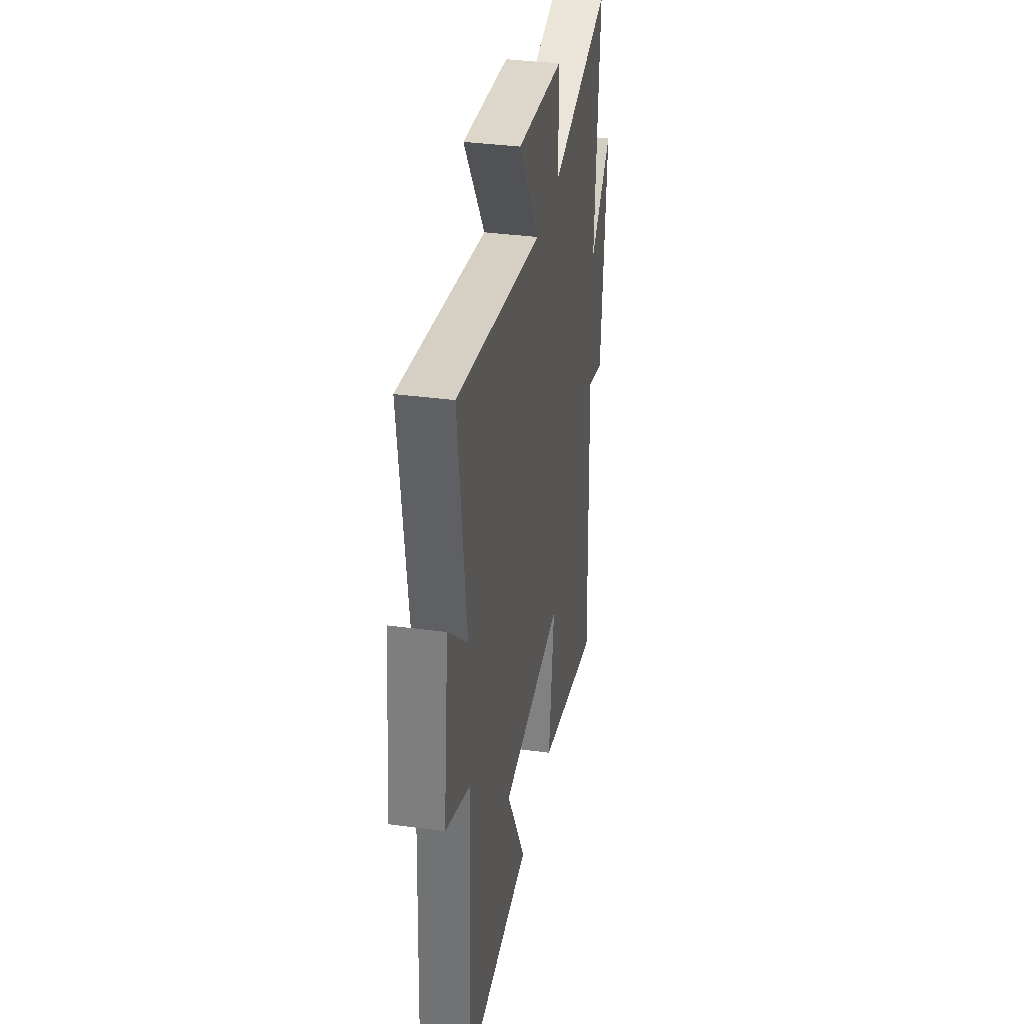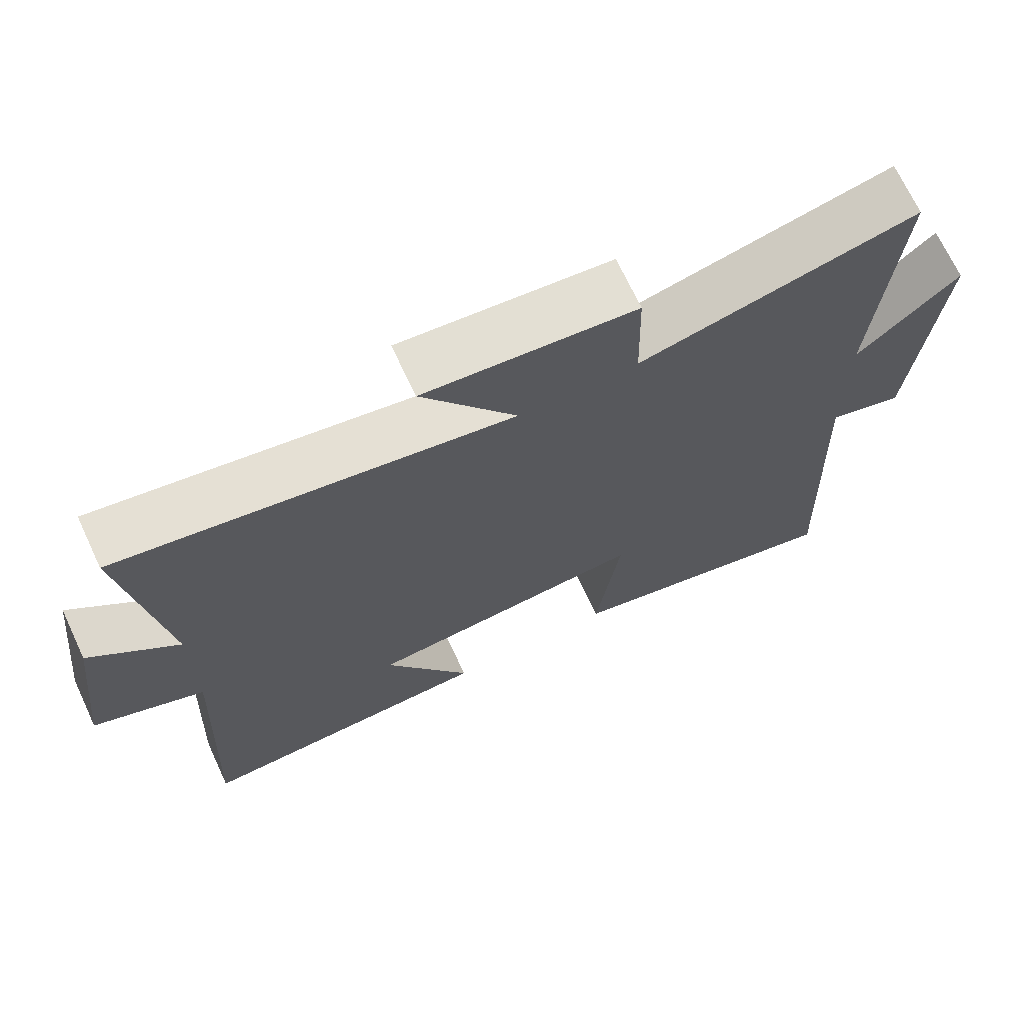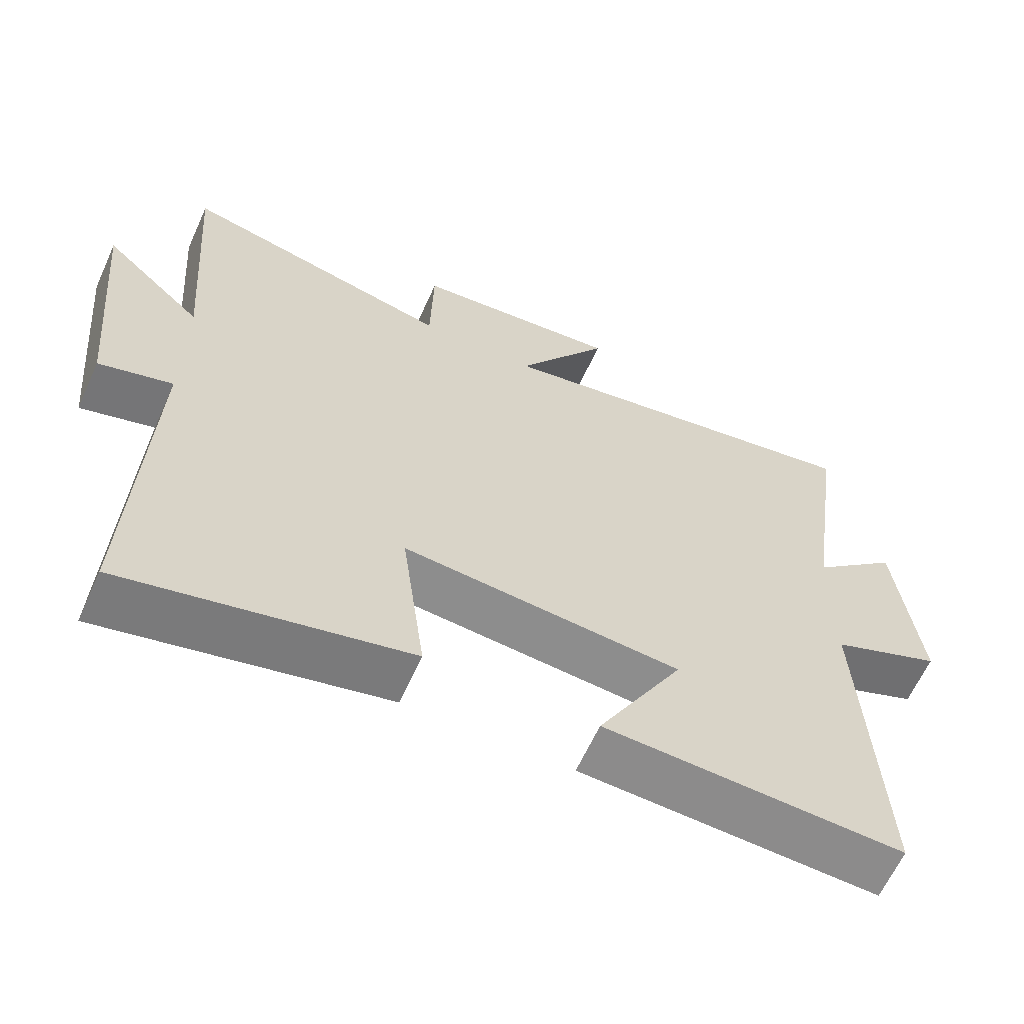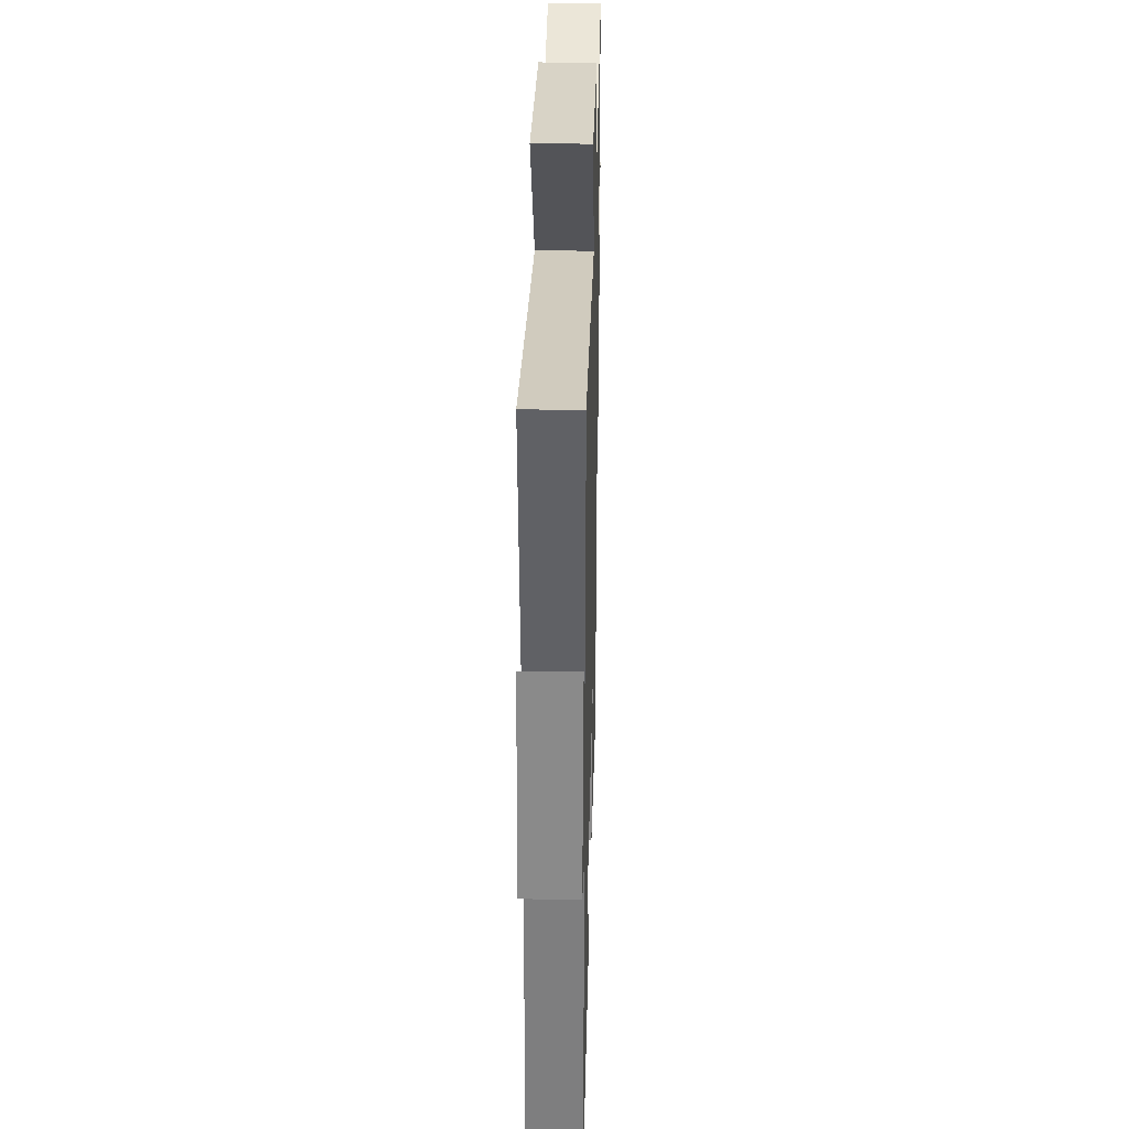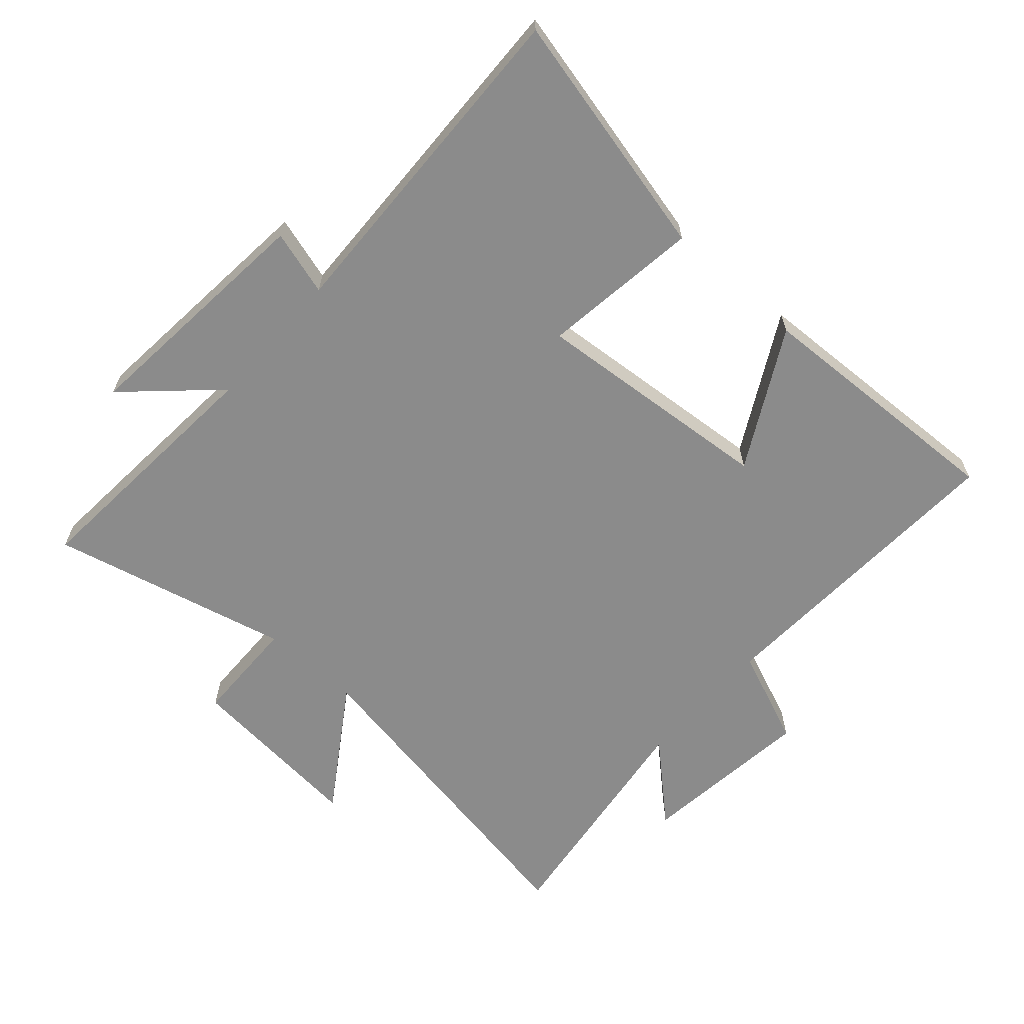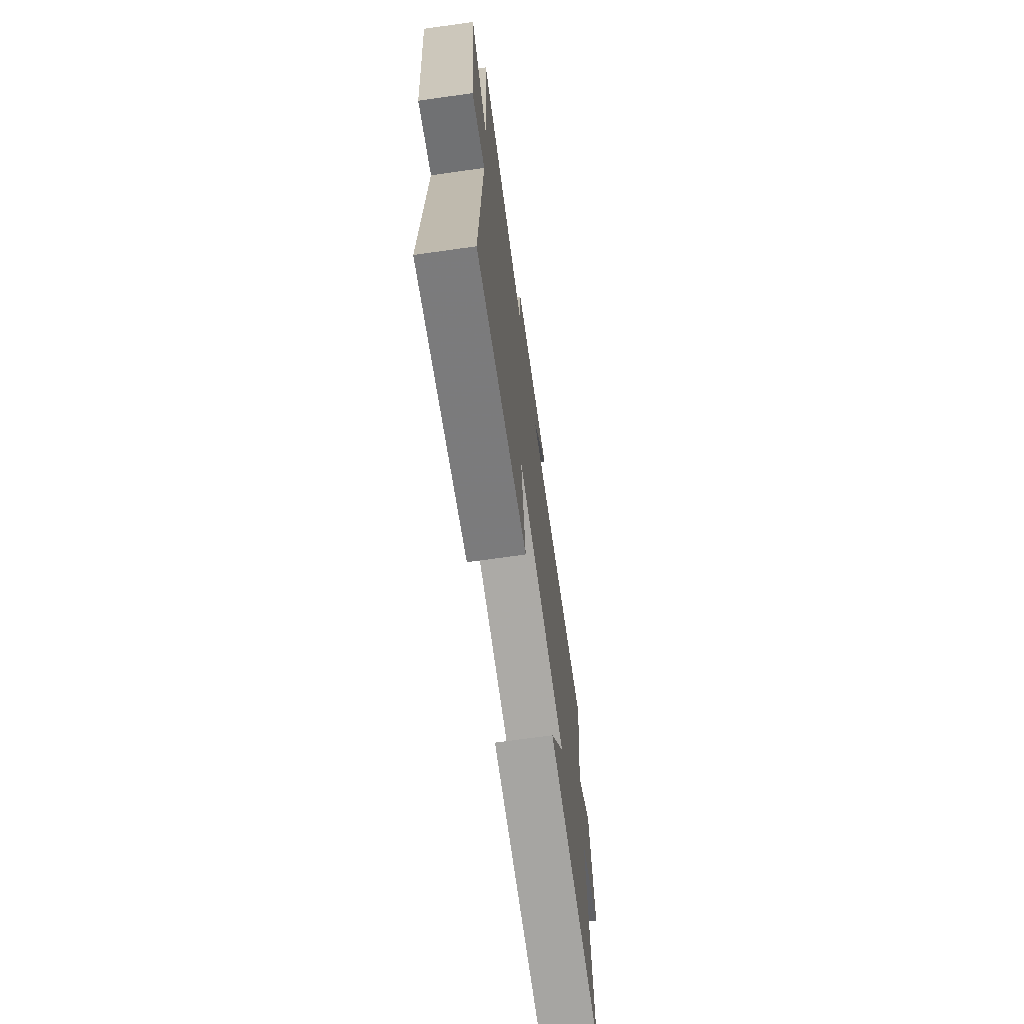
<metadata>
{"format":"obj","ext":"obj","renderer":"f3d","projection":"perspective","resolution":1024,"background":"white","views":[{"elev":35.5,"azim":-79.8,"up":"+Z"},{"elev":70.2,"azim":-25.1,"up":"+Z"},{"elev":-63.2,"azim":155.6,"up":"+Z"},{"elev":33.0,"azim":-88.6,"up":"+Z"},{"elev":-63.8,"azim":138.2,"up":"+Y"},{"elev":-71.1,"azim":98.0,"up":"+Z"}]}
</metadata>
<code>
v -0.553 0.07 0.592
v -0.015 0.07 0.5
v -0.145 0.07 0.696
v 0.145 0.07 0.67
v 0.149 0.07 0.5
v 0.53 0.07 0.593
v 0.5 0.07 0.183
v 0.639 0.07 0.313
v 0.603 0.07 -0.079
v 0.5 0.07 -0.049
v 0.52 0.07 -0.59
v 0.126 0.07 -0.5
v 0.159 0.07 -0.248
v -0.227 0.07 -0.282
v -0.108 0.07 -0.5
v -0.523 0.07 -0.519
v -0.5 0.07 -0.02
v -0.653 0.07 0.042
v -0.621 0.07 0.32
v -0.5 0.07 0.21
v -0.553 0 0.592
v -0.015 0 0.5
v -0.145 0 0.696
v 0.145 0 0.67
v 0.149 0 0.5
v 0.53 0 0.593
v 0.5 0 0.183
v 0.639 0 0.313
v 0.603 0 -0.079
v 0.5 0 -0.049
v 0.52 0 -0.59
v 0.126 0 -0.5
v 0.159 0 -0.248
v -0.227 0 -0.282
v -0.108 0 -0.5
v -0.523 0 -0.519
v -0.5 0 -0.02
v -0.653 0 0.042
v -0.621 0 0.32
v -0.5 0 0.21
f 17 18 19 20
f 14 15 16 17
f 13 14 17 20
f 10 11 12 13
f 10 13 20 1
f 7 8 9 10
f 5 6 7
f 5 7 10
f 2 3 4 5
f 2 5 10
f 1 2 10
f 40 39 38 37
f 37 36 35 34
f 40 37 34 33
f 33 32 31 30
f 21 40 33 30
f 30 29 28 27
f 27 26 25
f 30 27 25
f 25 24 23 22
f 30 25 22
f 30 22 21
f 1 21 22 2
f 2 22 23 3
f 3 23 24 4
f 4 24 25 5
f 5 25 26 6
f 6 26 27 7
f 7 27 28 8
f 8 28 29 9
f 9 29 30 10
f 10 30 31 11
f 11 31 32 12
f 12 32 33 13
f 13 33 34 14
f 14 34 35 15
f 15 35 36 16
f 16 36 37 17
f 17 37 38 18
f 18 38 39 19
f 19 39 40 20
f 20 40 21 1

</code>
